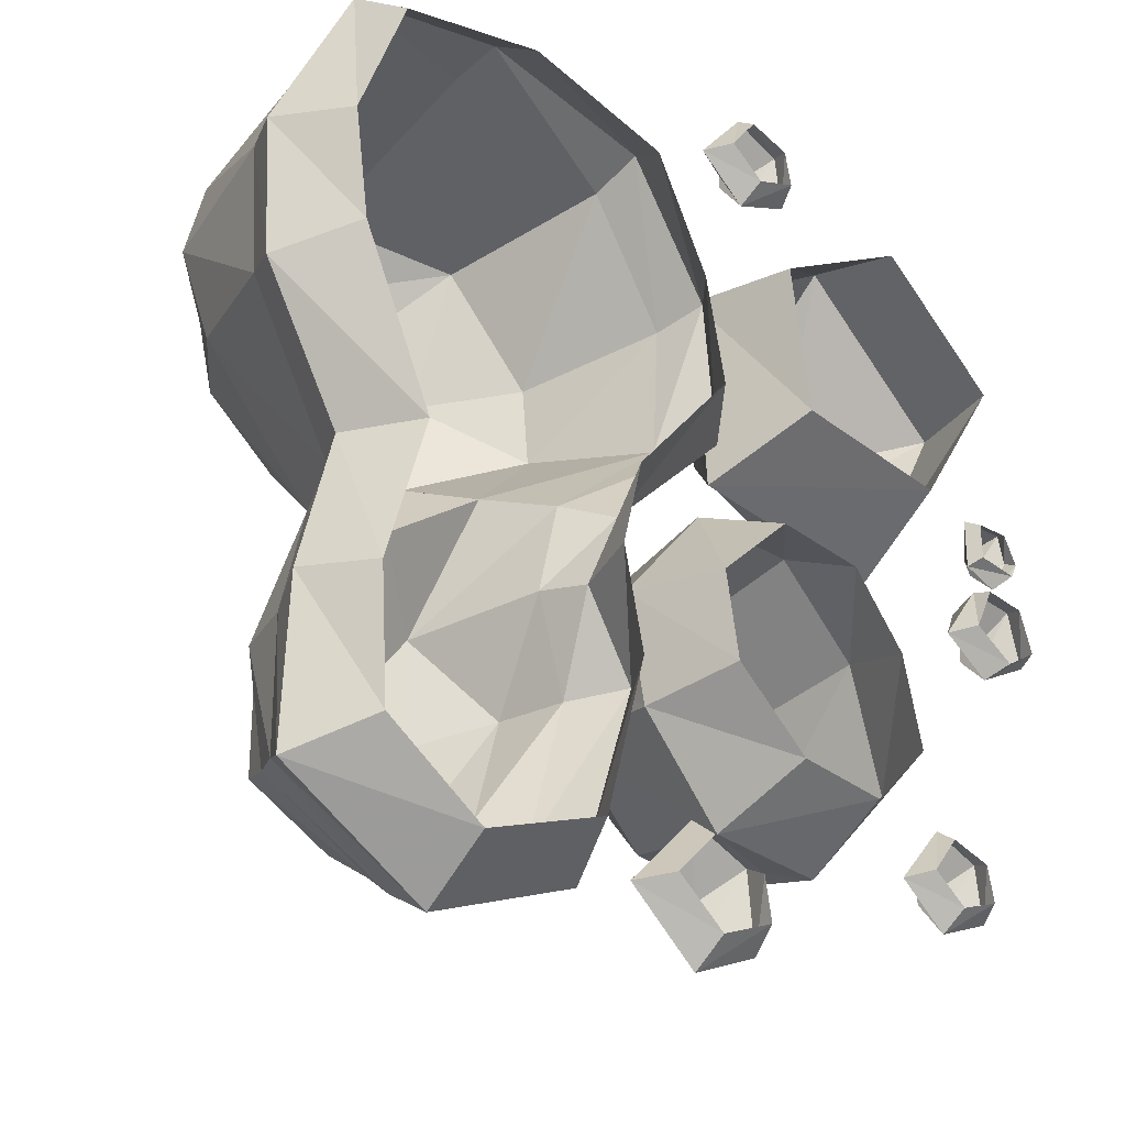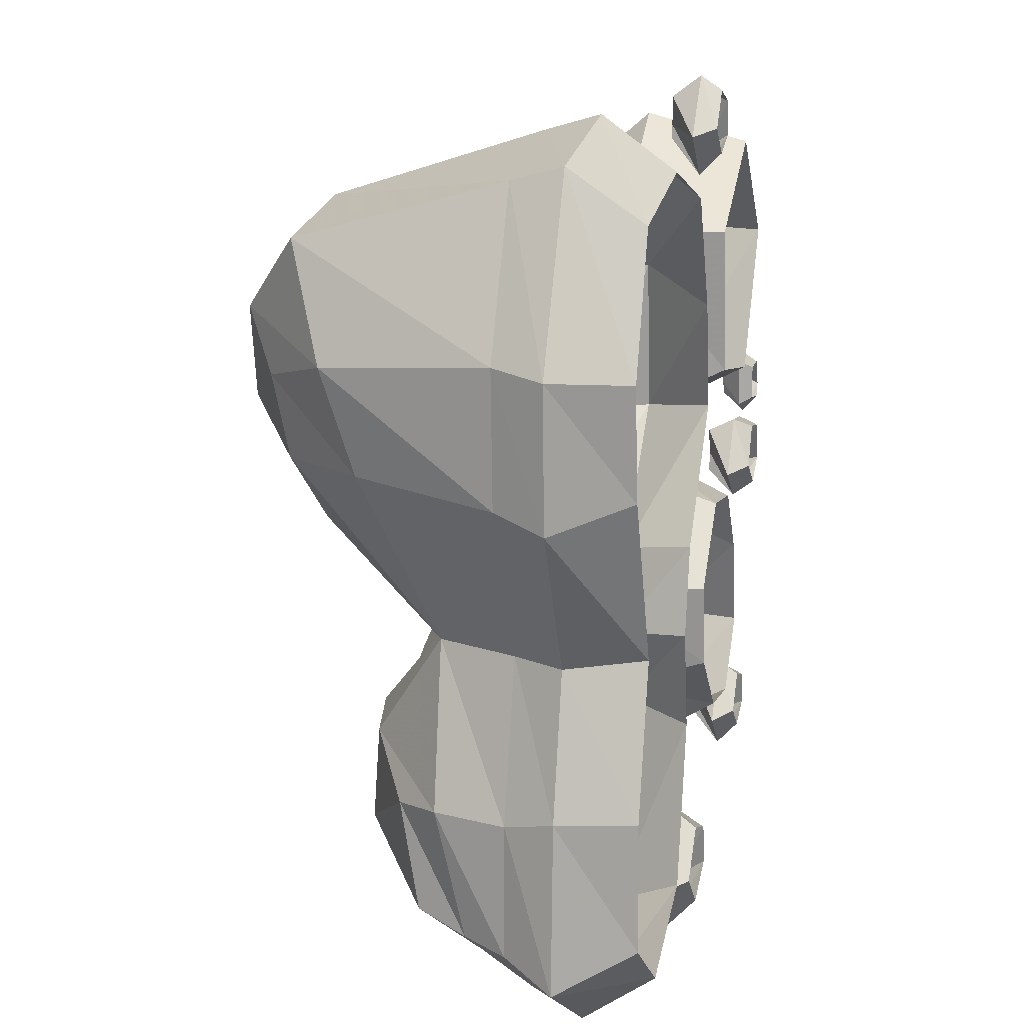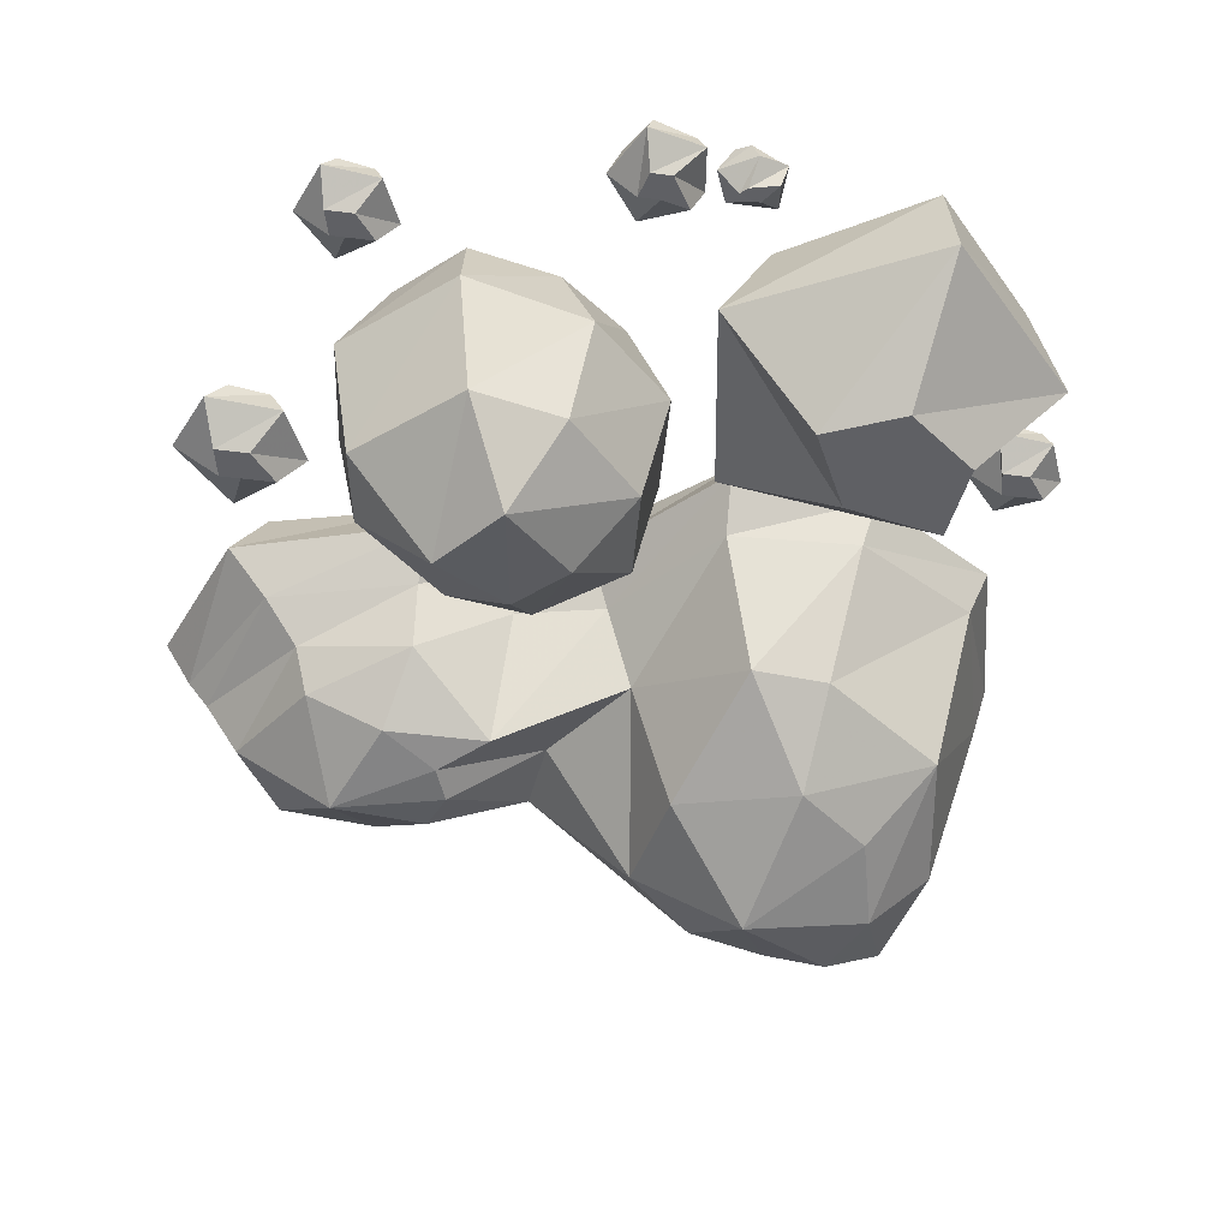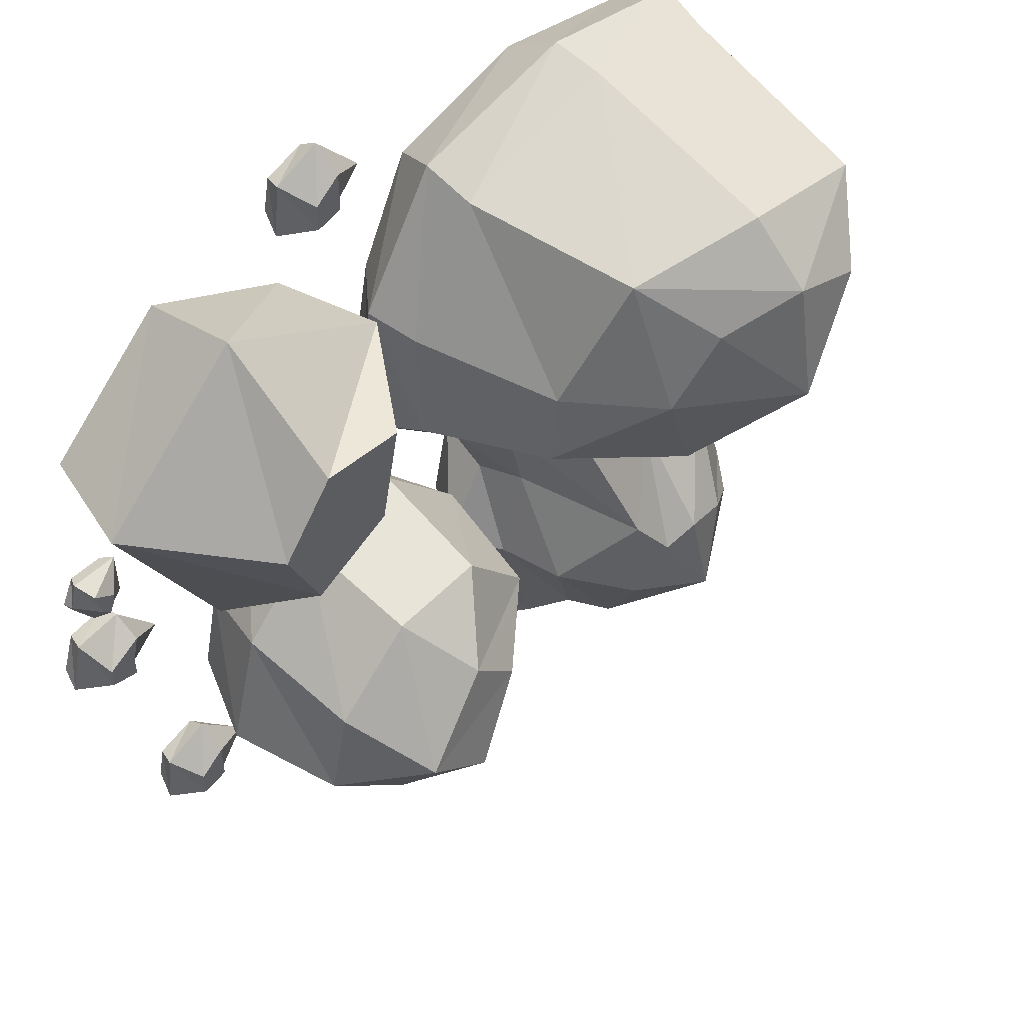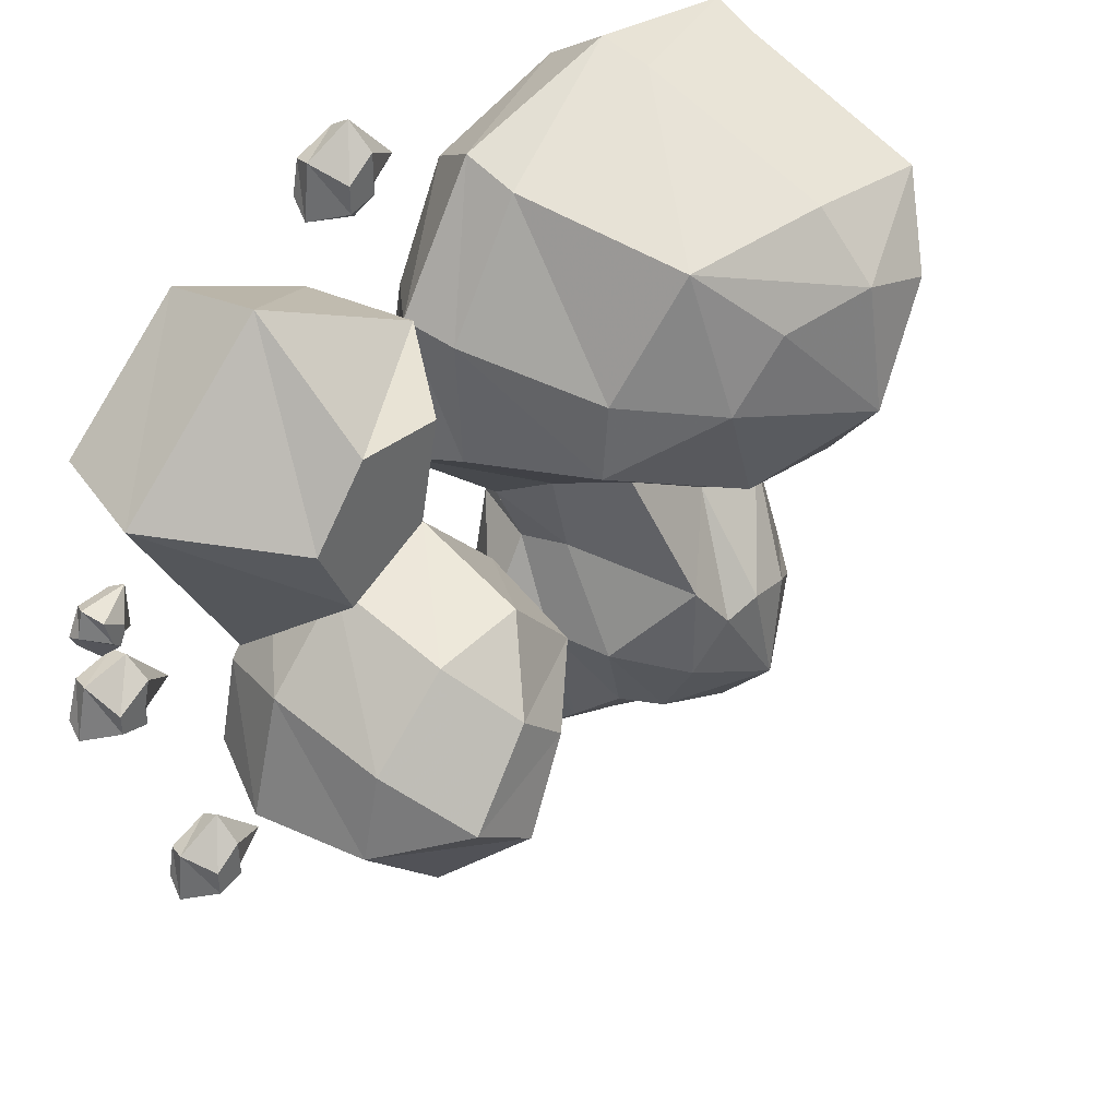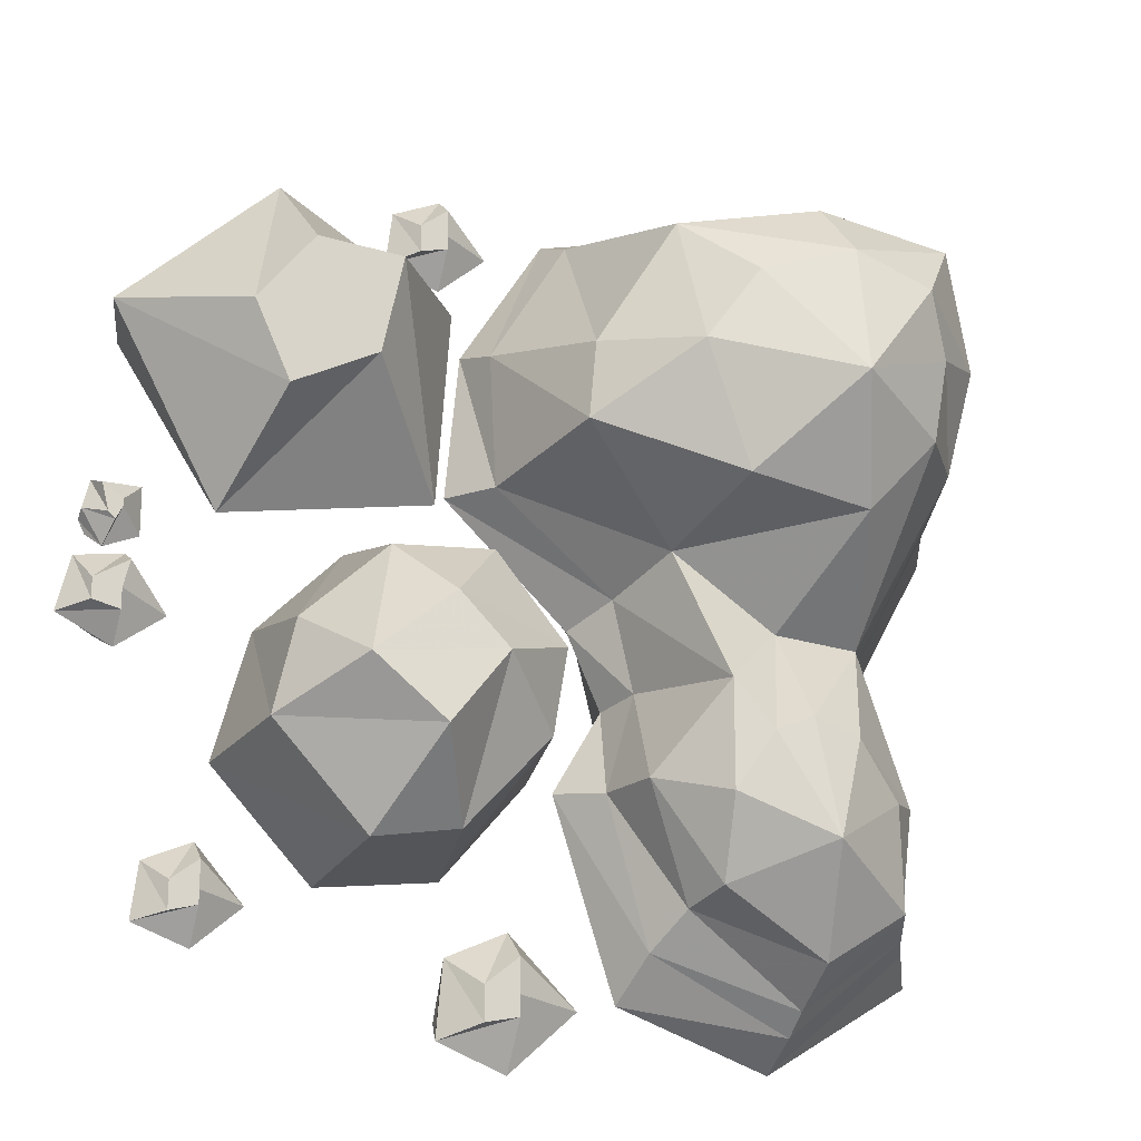
<metadata>
{"format":"obj","ext":"obj","renderer":"f3d","projection":"perspective","resolution":1024,"background":"white","views":[{"elev":-26.6,"azim":139.1,"up":"+Z"},{"elev":14.7,"azim":102.9,"up":"+Z"},{"elev":-43.2,"azim":-98.7,"up":"+Y"},{"elev":50.1,"azim":-46.3,"up":"+Z"},{"elev":41.3,"azim":-47.1,"up":"+Z"},{"elev":-18.5,"azim":-21.7,"up":"+Z"}]}
</metadata>
<code>
v -0.2891 -0.2422 0.3203
v -0.3516 -0.2422 0.2422
v -0.3125 -0.2422 0.1562
v -0.2188 -0.2422 0.2031
v -0.1953 -0.2422 0.3125
v -0.1016 -0.1172 0.3125
v -0.2969 -0.1172 0.4297
v -0.4688 -0.1172 0.2734
v -0.3516 -0.1172 0.05469
v -0.1172 -0.1172 0.09375
v -0.1562 0 0.1484
v -0.1328 0 0.3125
v -0.2969 0 0.3984
v -0.4375 0 0.2734
v -0.3359 0 0.1172
v -0.4609 -0.05469 -0.007812
v -0.4609 -0.05469 -0.03125
v -0.4297 -0.05469 -0.03906
v -0.4297 -0.05469 -0.01562
v -0.4219 -0.05469 0.01562
v -0.4219 -0.02344 0.03125
v -0.4766 -0.02344 0.02344
v -0.4922 -0.02344 -0.03906
v -0.4297 -0.02344 -0.07031
v -0.375 -0.02344 -0.03125
v -0.3984 0 -0.02344
v -0.4219 0 0.02344
v -0.4688 0 0.01562
v -0.4844 0 -0.03125
v -0.4453 0 -0.05469
v -0.0625 -0.1328 0.2656
v 0.02344 -0.1328 0.4062
v 0.01562 -0.07812 0.4297
v -0.07812 -0.07812 0.2812
v -0.05469 -0.1328 0.1172
v -0.007812 -0.2812 0.1484
v 0 -0.2812 0.2344
v 0.07812 -0.3125 0.3672
v 0.2188 -0.1328 0.4609
v 0.2109 -0.07812 0.4766
v 0.2188 0 0.4219
v 0.05469 0 0.375
v -0.007812 0 0.25
v -0.09375 -0.07812 0.1172
v 0.07812 -0.1328 0.007812
v 0.1094 -0.2188 0.03906
v 0.1406 -0.3516 0.08594
v 0.08594 -0.3672 0.2188
v 0.1406 -0.3828 0.2969
v 0.2344 -0.4141 0.3203
v 0.2266 -0.3516 0.3906
v 0.3828 -0.1328 0.4297
v 0.3906 -0.07812 0.4453
v 0.3828 0 0.3906
v 0.4609 -0.1328 0.2656
v 0.4844 -0.07812 0.2578
v 0.4375 0 0.25
v 0.4531 -0.1328 0.125
v 0.4766 -0.07812 0.1094
v 0.4219 0 0.1328
v 0.04688 -0.07812 -0.01562
v 0.1016 -0.1328 -0.09375
v 0.1484 -0.2812 -0.1094
v 0.2266 -0.2188 -0.03906
v 0.2734 -0.3516 0.0625
v 0.2344 -0.4375 0.1797
v 0.3203 -0.4141 0.2891
v 0.375 -0.3516 0.3672
v 0.4219 -0.3125 0.25
v 0.4062 -0.2812 0.1406
v 0.3594 -0.1328 -0.04688
v 0.3906 -0.07812 -0.04688
v 0.3438 0 -0.04688
v 0.2734 -0.1328 -0.4453
v 0.1172 -0.1328 -0.3672
v 0.1016 -0.07812 -0.4141
v 0.2734 -0.07812 -0.4766
v 0.4062 -0.1328 -0.3516
v 0.3828 -0.1797 -0.3438
v 0.2734 -0.1641 -0.4219
v 0.1406 -0.1797 -0.3281
v 0.07031 -0.1328 -0.2031
v 0.03125 -0.07812 -0.1953
v 0.08594 0 -0.2031
v 0.1328 0 -0.375
v 0.2734 0 -0.4219
v 0.4375 -0.07812 -0.375
v 0.4062 -0.1328 -0.2109
v 0.3828 -0.2109 -0.2109
v 0.3438 -0.2578 -0.2188
v 0.3594 -0.2344 -0.3281
v 0.2734 -0.2266 -0.3828
v 0.1562 -0.2344 -0.3125
v 0.08594 -0.2109 -0.2031
v 0.08594 -0.07812 -0.1016
v 0.1094 0 -0.09375
v 0.4297 -0.07812 -0.1953
v 0.3203 -0.2188 -0.04688
v 0.2812 -0.2969 -0.1641
v 0.25 -0.3125 -0.2734
v 0.1484 -0.2812 -0.2266
v 0.3906 0 -0.2031
v 0.08594 0 0
v 0.3438 -0.3672 0.1406
v 0.3516 -0.3828 0.2266
v 0.1875 -0.2969 -0.1641
v 0.2266 -0.3047 -0.1484
v -0.03125 0 0.1328
v 0.3828 0 -0.3438
v -0.3438 -0.1016 -0.2031
v -0.3047 -0.1016 -0.0625
v -0.2734 0 -0.09375
v -0.2969 0 -0.1953
v -0.2344 -0.1016 -0.3203
v -0.2188 -0.2422 -0.2969
v -0.3203 -0.2422 -0.1875
v -0.2969 -0.2422 -0.08594
v -0.2109 -0.1016 0.03125
v -0.2109 0 -0.01562
v -0.2266 0 -0.2656
v -0.1016 -0.1016 -0.3047
v -0.125 -0.2422 -0.2812
v -0.1719 -0.3359 -0.2031
v -0.25 -0.3359 -0.1406
v -0.2031 -0.2422 0
v -0.08594 -0.1016 0.03906
v -0.1094 0 0
v -0.125 0 -0.25
v -0.007812 -0.1016 -0.1953
v -0.03125 -0.2422 -0.1797
v -0.1016 -0.3125 -0.1172
v -0.1562 -0.3125 -0.0625
v -0.09375 -0.2422 0.007812
v 0.01562 -0.1016 -0.07812
v -0.02344 0 -0.07812
v -0.03906 0 -0.1719
v -0.01562 -0.2422 -0.08594
v -0.3672 -0.05469 -0.3125
v -0.3672 -0.05469 -0.3438
v -0.3359 -0.05469 -0.3359
v -0.3359 -0.05469 -0.3203
v -0.3359 -0.05469 -0.2891
v -0.3359 -0.02344 -0.2656
v -0.3906 -0.02344 -0.2891
v -0.3984 -0.02344 -0.3516
v -0.3359 -0.02344 -0.375
v -0.2812 -0.02344 -0.3281
v -0.3047 0 -0.3203
v -0.3359 0 -0.2812
v -0.3828 0 -0.2969
v -0.3906 0 -0.3359
v -0.3438 0 -0.3516
v -0.03906 -0.07031 -0.3984
v -0.03906 -0.07031 -0.4375
v 0 -0.07031 -0.4297
v 0 -0.07031 -0.4062
v 0 -0.07031 -0.3672
v 0 -0.03125 -0.3359
v -0.07031 -0.03125 -0.3672
v -0.07812 -0.03125 -0.4531
v 0 -0.03125 -0.4844
v 0.07812 -0.03125 -0.4141
v 0.04688 0 -0.4062
v 0 0 -0.3594
v -0.0625 0 -0.3828
v -0.07031 0 -0.4297
v -0.007812 0 -0.4531
v -0.1172 -0.05469 0.4453
v -0.1172 -0.05469 0.4141
v -0.08594 -0.05469 0.4219
v -0.08594 -0.05469 0.4375
v -0.08594 -0.05469 0.4688
v -0.08594 -0.02344 0.4922
v -0.1406 -0.02344 0.4688
v -0.1484 -0.02344 0.4062
v -0.08594 -0.02344 0.3828
v -0.03125 -0.02344 0.4297
v -0.05469 0 0.4375
v -0.08594 0 0.4766
v -0.1328 0 0.4609
v -0.1406 0 0.4219
v -0.09375 0 0.4062
v -0.4453 -0.03906 0.07031
v -0.4375 -0.03906 0.0625
v -0.4297 -0.03906 0.07812
v -0.4297 -0.03906 0.08594
v -0.4531 -0.03906 0.1016
v -0.4609 -0.01562 0.1094
v -0.4688 -0.01562 0.07812
v -0.4453 -0.01562 0.03906
v -0.4062 -0.01562 0.05469
v -0.4062 -0.01562 0.1094
v -0.4141 0 0.1016
v -0.4531 0 0.1016
v -0.4688 0 0.07031
v -0.4609 0 0.05469
v -0.4141 0 0.0625
f 1 2 3
f 1 3 4
f 1 4 5
f 31 35 36
f 31 36 37
f 31 37 32
f 32 37 38
f 32 38 39
f 35 45 46
f 35 46 36
f 38 51 39
f 39 51 52
f 45 62 63
f 45 63 46
f 51 68 52
f 52 68 55
f 55 68 69
f 55 69 58
f 58 69 70
f 58 70 71
f 74 78 79
f 74 79 80
f 74 80 75
f 75 80 81
f 75 81 82
f 78 88 89
f 78 89 79
f 81 94 82
f 82 94 62
f 88 71 98
f 88 98 89
f 94 63 62
f 70 98 71
f 115 122 123
f 115 123 116
f 116 123 124
f 116 124 117
f 117 124 125
f 122 130 131
f 122 131 123
f 124 132 125
f 125 132 133
f 130 137 131
f 131 137 132
f 132 137 133
f 1 5 6
f 1 6 7
f 1 7 2
f 2 7 8
f 2 8 3
f 3 8 9
f 3 9 4
f 4 9 10
f 4 10 5
f 5 10 6
f 31 32 33
f 31 33 34
f 31 34 35
f 32 39 40
f 32 40 33
f 34 44 35
f 35 44 45
f 39 52 53
f 39 53 40
f 52 55 56
f 52 56 53
f 55 58 59
f 55 59 56
f 45 44 61
f 45 61 62
f 58 71 72
f 58 72 59
f 74 75 76
f 74 76 77
f 74 77 78
f 75 82 83
f 75 83 76
f 77 87 78
f 78 87 88
f 82 62 95
f 82 95 83
f 88 87 97
f 88 97 71
f 71 97 72
f 62 61 95
f 110 114 115
f 110 115 116
f 110 116 111
f 111 116 117
f 111 117 118
f 114 121 122
f 114 122 115
f 117 125 118
f 118 125 126
f 121 129 130
f 121 130 122
f 125 133 126
f 126 133 134
f 129 134 137
f 129 137 130
f 133 137 134
f 153 154 155
f 153 155 156
f 153 156 157
f 153 157 158
f 153 158 159
f 153 159 154
f 154 159 160
f 154 160 155
f 155 160 161
f 155 161 156
f 156 161 162
f 156 162 157
f 157 162 158
f 158 162 163
f 158 163 164
f 158 164 159
f 159 164 165
f 159 165 160
f 160 165 166
f 160 166 161
f 161 166 167
f 161 167 162
f 162 167 163
f 6 10 11
f 6 11 12
f 6 12 7
f 7 12 13
f 7 13 8
f 8 13 14
f 8 14 9
f 9 14 15
f 9 15 10
f 10 15 11
f 33 40 41
f 33 41 42
f 33 42 34
f 34 42 43
f 34 43 44
f 40 53 54
f 40 54 41
f 53 56 57
f 53 57 54
f 56 59 60
f 56 60 57
f 59 72 73
f 59 73 60
f 76 83 84
f 76 84 85
f 76 85 77
f 77 85 86
f 77 86 87
f 83 95 96
f 83 96 84
f 72 97 102
f 72 102 73
f 95 61 103
f 95 103 96
f 44 43 108
f 44 108 61
f 61 108 103
f 87 86 109
f 87 109 97
f 97 109 102
f 110 111 112
f 110 112 113
f 110 113 114
f 111 118 119
f 111 119 112
f 114 113 120
f 114 120 121
f 118 126 127
f 118 127 119
f 121 120 128
f 121 128 129
f 126 134 135
f 126 135 127
f 129 128 136
f 129 136 134
f 134 136 135
f 138 139 140
f 138 140 141
f 138 141 142
f 138 142 143
f 138 143 144
f 138 144 139
f 139 144 145
f 139 145 140
f 140 145 146
f 140 146 141
f 141 146 147
f 141 147 142
f 142 147 143
f 143 147 148
f 143 148 149
f 143 149 144
f 144 149 150
f 144 150 145
f 145 150 151
f 145 151 146
f 146 151 152
f 146 152 147
f 147 152 148
f 168 169 170
f 168 170 171
f 168 171 172
f 168 172 173
f 168 173 174
f 168 174 169
f 169 174 175
f 169 175 170
f 170 175 176
f 170 176 171
f 171 176 177
f 171 177 172
f 172 177 173
f 173 177 178
f 173 178 179
f 173 179 174
f 174 179 180
f 174 180 175
f 175 180 181
f 175 181 176
f 176 181 182
f 176 182 177
f 177 182 178
f 183 184 185
f 183 185 186
f 183 186 187
f 183 187 188
f 183 188 189
f 183 189 184
f 184 189 190
f 184 190 185
f 185 190 191
f 185 191 186
f 186 191 192
f 186 192 187
f 187 192 188
f 188 192 193
f 188 193 194
f 188 194 189
f 189 194 195
f 189 195 190
f 190 195 196
f 190 196 191
f 191 196 197
f 191 197 192
f 192 197 193
f 16 17 18
f 16 18 19
f 16 19 20
f 16 20 21
f 16 21 22
f 16 22 17
f 17 22 23
f 17 23 18
f 18 23 24
f 18 24 19
f 19 24 25
f 19 25 20
f 20 25 21
f 21 25 26
f 21 26 27
f 21 27 22
f 22 27 28
f 22 28 23
f 23 28 29
f 23 29 24
f 24 29 30
f 24 30 25
f 25 30 26
f 36 46 47
f 36 47 48
f 36 48 37
f 37 48 38
f 38 48 49
f 38 49 50
f 38 50 51
f 46 63 64
f 46 64 65
f 46 65 47
f 47 65 66
f 47 66 48
f 48 66 49
f 49 66 50
f 50 66 67
f 50 67 68
f 50 68 51
f 79 89 90
f 79 90 91
f 79 91 80
f 80 91 92
f 80 92 81
f 81 92 93
f 81 93 94
f 89 98 99
f 89 99 90
f 90 99 100
f 90 100 91
f 91 100 92
f 92 100 93
f 93 100 101
f 93 101 94
f 94 101 63
f 65 104 66
f 66 104 105
f 66 105 67
f 67 105 69
f 67 69 68
f 101 100 106
f 101 106 63
f 63 106 64
f 64 106 107
f 64 107 98
f 64 98 65
f 65 98 104
f 104 98 70
f 104 70 105
f 105 70 69
f 99 107 100
f 100 107 106
f 107 99 98
f 123 131 124
f 124 131 132

</code>
